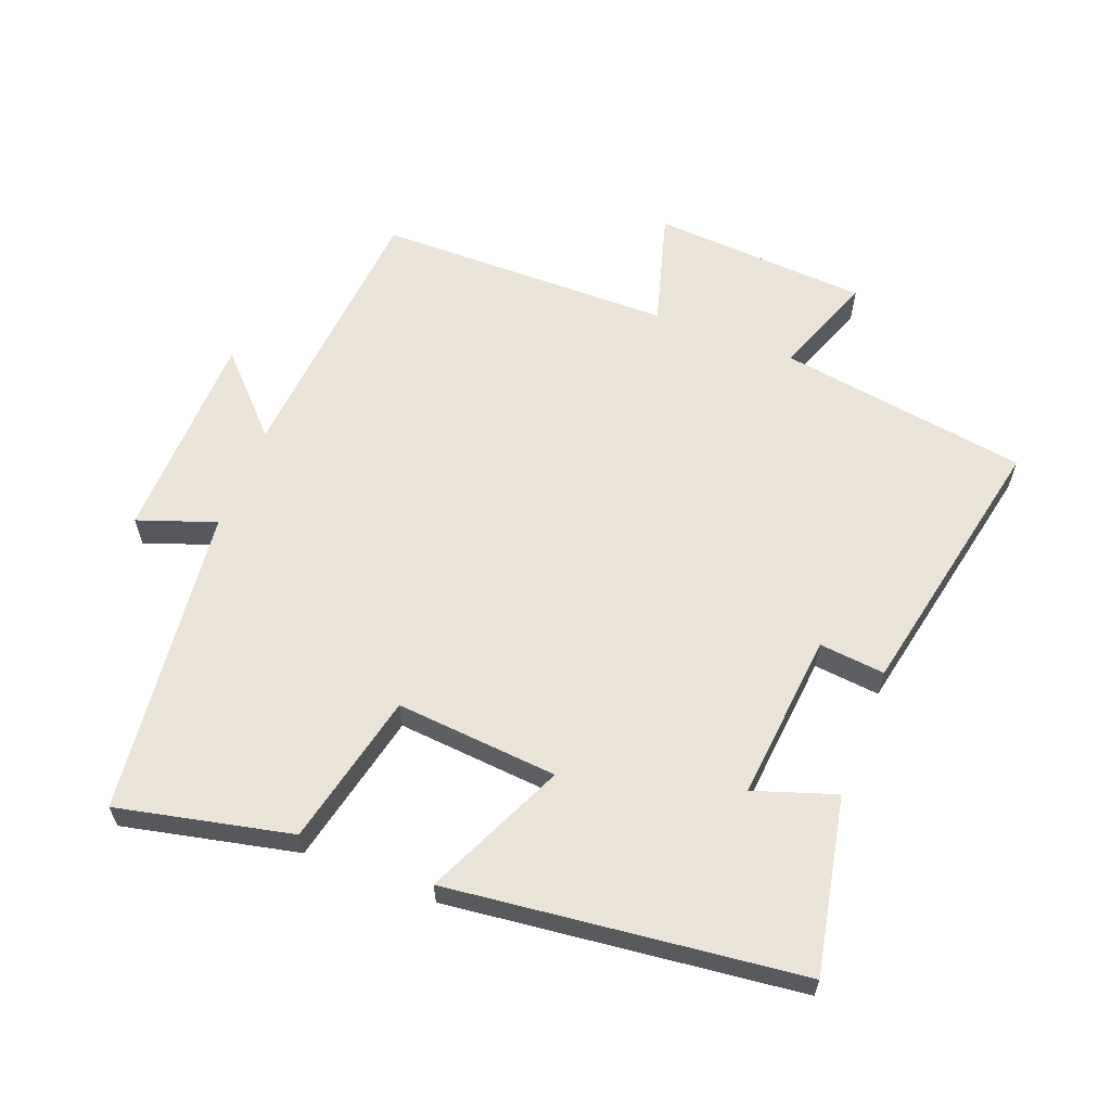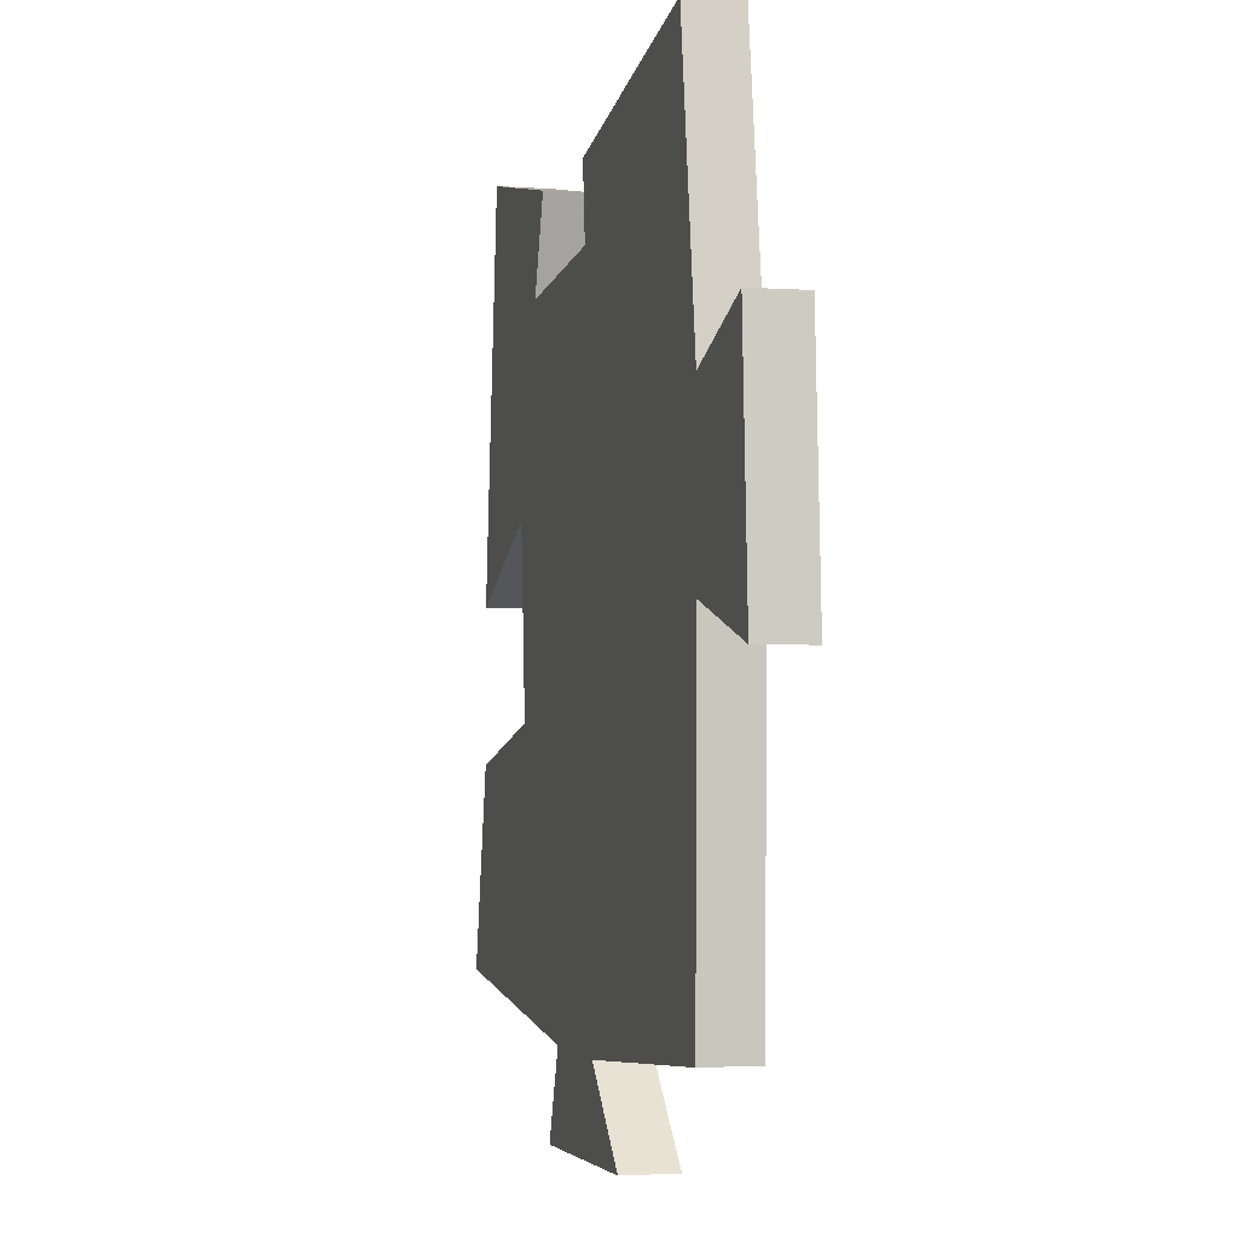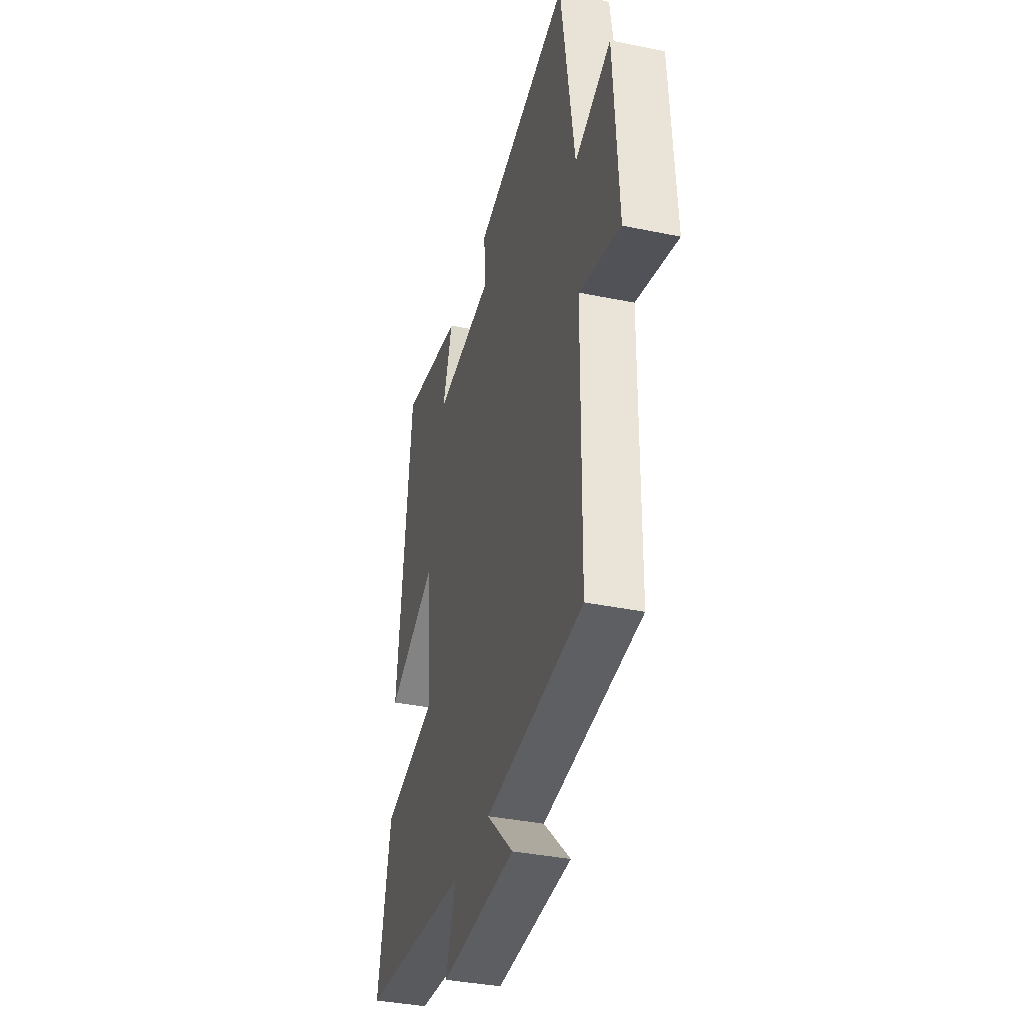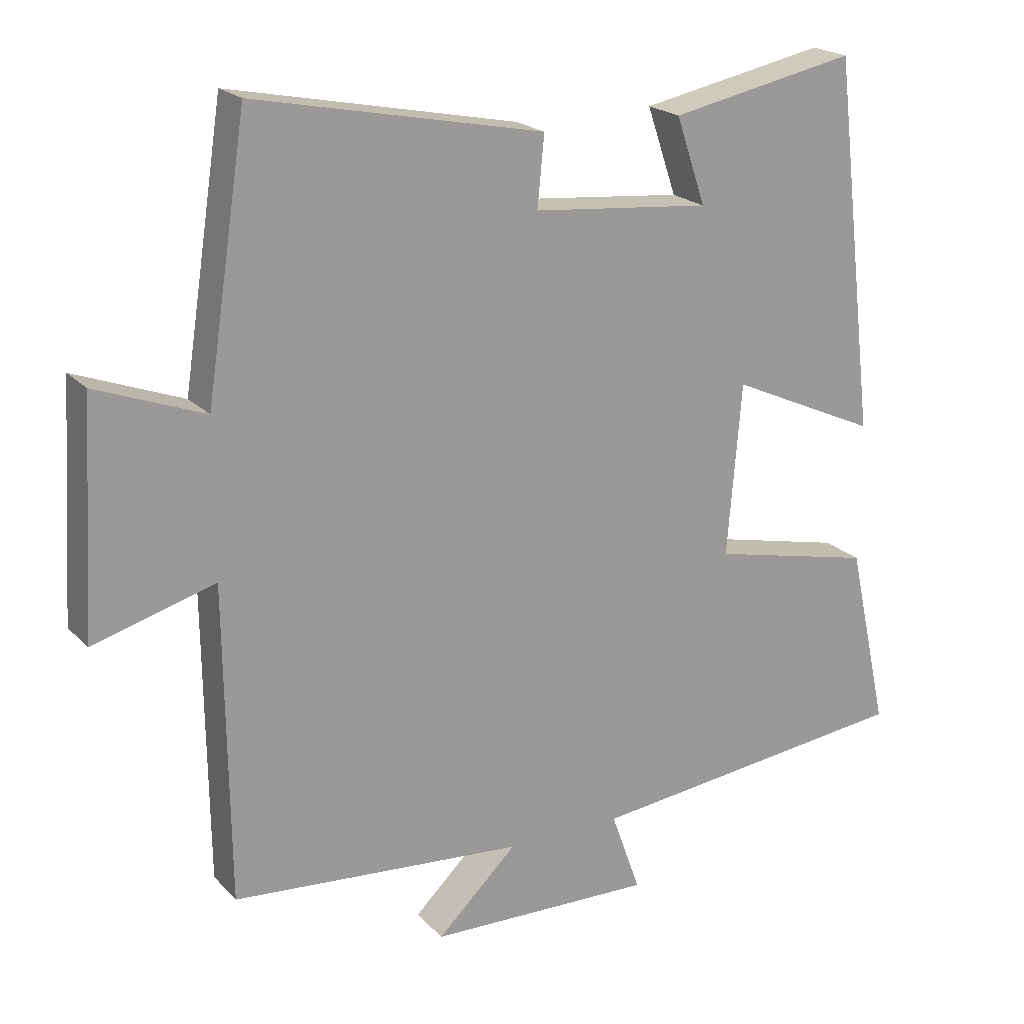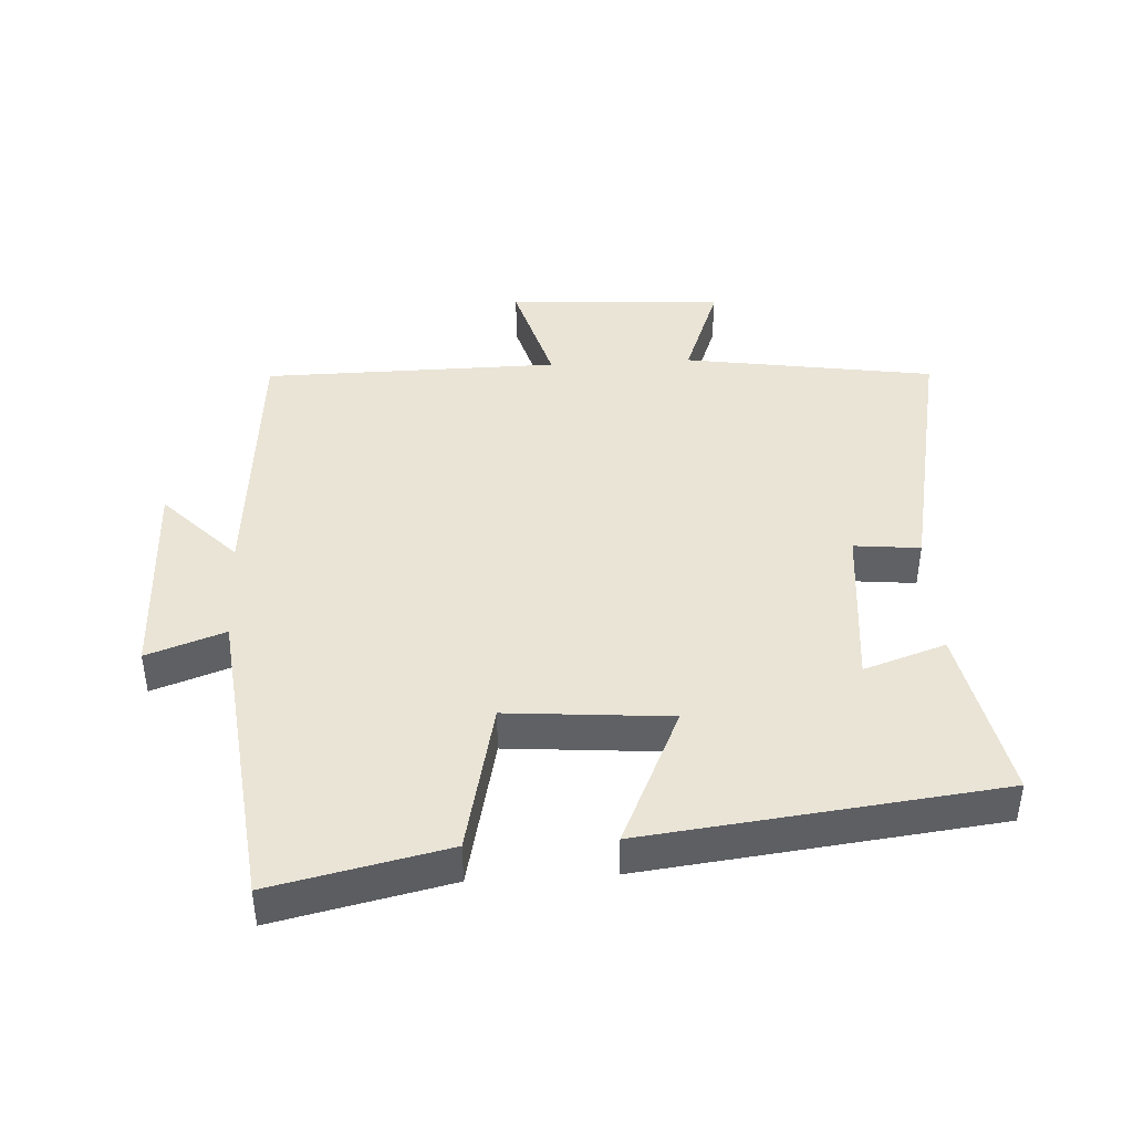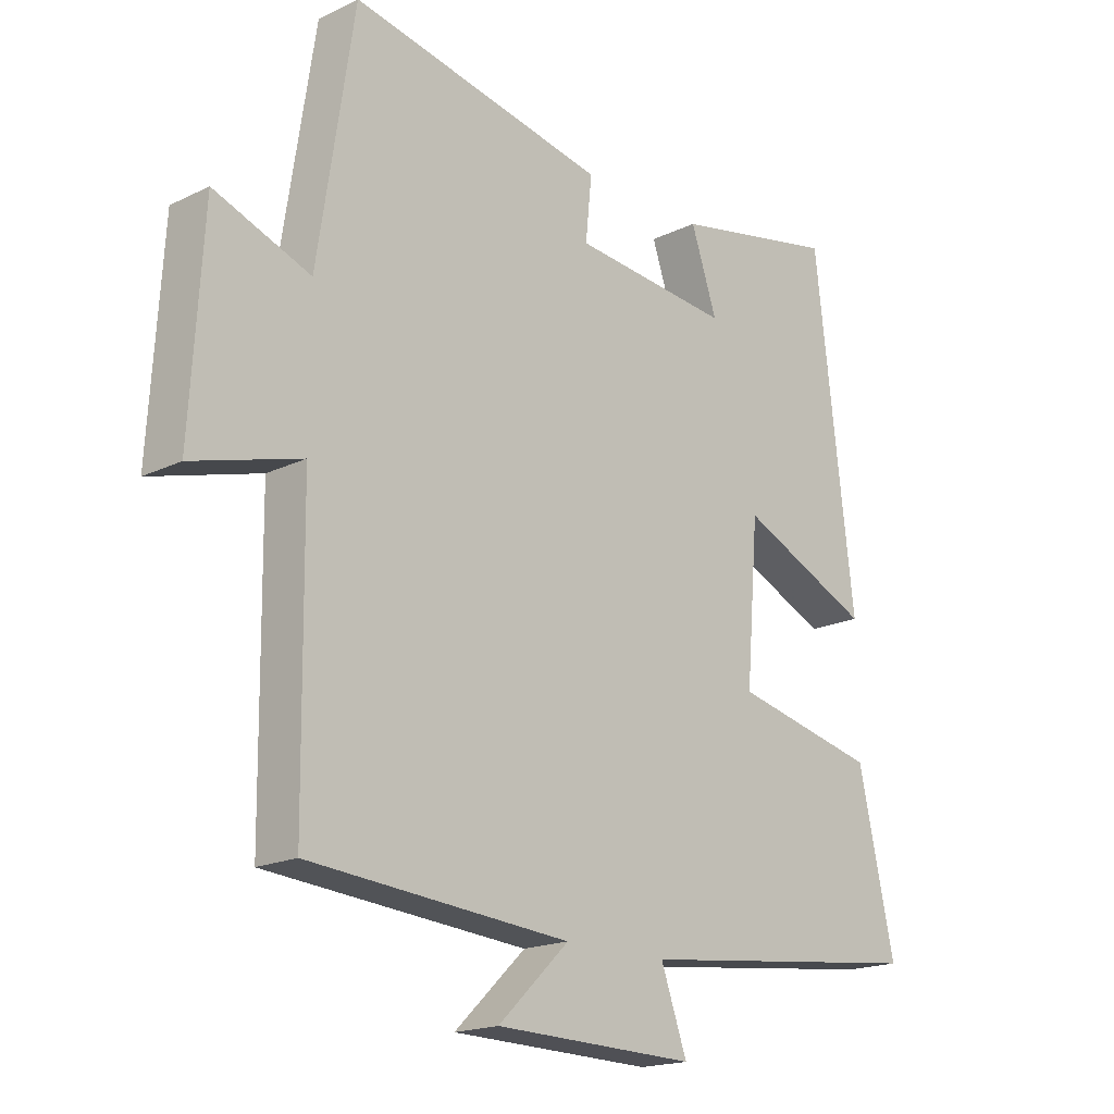
<metadata>
{"format":"obj","ext":"obj","renderer":"f3d","projection":"perspective","resolution":1024,"background":"white","views":[{"elev":61.1,"azim":-68.8,"up":"+Y"},{"elev":-2.5,"azim":75.8,"up":"+Z"},{"elev":-37.0,"azim":75.1,"up":"+Z"},{"elev":20.6,"azim":150.1,"up":"+Z"},{"elev":42.4,"azim":-93.2,"up":"+Y"},{"elev":-18.3,"azim":133.2,"up":"+Z"}]}
</metadata>
<code>
v 0.495 0.07 -0.466
v 0.077 0.07 -0.5
v 0.191 0.07 -0.61
v -0.131 0.07 -0.618
v -0.089 0.07 -0.5
v -0.558 0.07 -0.446
v -0.5 0.07 -0.182
v -0.268 0.07 -0.13
v -0.288 0.07 0.116
v -0.5 0.07 0.02
v -0.437 0.07 0.554
v -0.171 0.07 0.5
v -0.213 0.07 0.376
v 0.041 0.07 0.4
v 0.031 0.07 0.5
v 0.442 0.07 0.583
v 0.5 0.07 0.203
v 0.654 0.07 0.261
v 0.674 0.07 -0.067
v 0.5 0.07 -0.017
v 0.495 0 -0.466
v 0.077 0 -0.5
v 0.191 0 -0.61
v -0.131 0 -0.618
v -0.089 0 -0.5
v -0.558 0 -0.446
v -0.5 0 -0.182
v -0.268 0 -0.13
v -0.288 0 0.116
v -0.5 0 0.02
v -0.437 0 0.554
v -0.171 0 0.5
v -0.213 0 0.376
v 0.041 0 0.4
v 0.031 0 0.5
v 0.442 0 0.583
v 0.5 0 0.203
v 0.654 0 0.261
v 0.674 0 -0.067
v 0.5 0 -0.017
f 17 18 19 20
f 17 20 1
f 16 17 1
f 15 16 1
f 14 15 1
f 13 14 1 2
f 10 11 12 13
f 9 10 13
f 8 9 13 2
f 7 8 2
f 6 7 2
f 5 6 2
f 2 3 4 5
f 40 39 38 37
f 21 40 37
f 21 37 36
f 21 36 35
f 21 35 34
f 22 21 34 33
f 33 32 31 30
f 33 30 29
f 22 33 29 28
f 22 28 27
f 22 27 26
f 22 26 25
f 25 24 23 22
f 1 21 22 2
f 2 22 23 3
f 3 23 24 4
f 4 24 25 5
f 5 25 26 6
f 6 26 27 7
f 7 27 28 8
f 8 28 29 9
f 9 29 30 10
f 10 30 31 11
f 11 31 32 12
f 12 32 33 13
f 13 33 34 14
f 14 34 35 15
f 15 35 36 16
f 16 36 37 17
f 17 37 38 18
f 18 38 39 19
f 19 39 40 20
f 20 40 21 1

</code>
